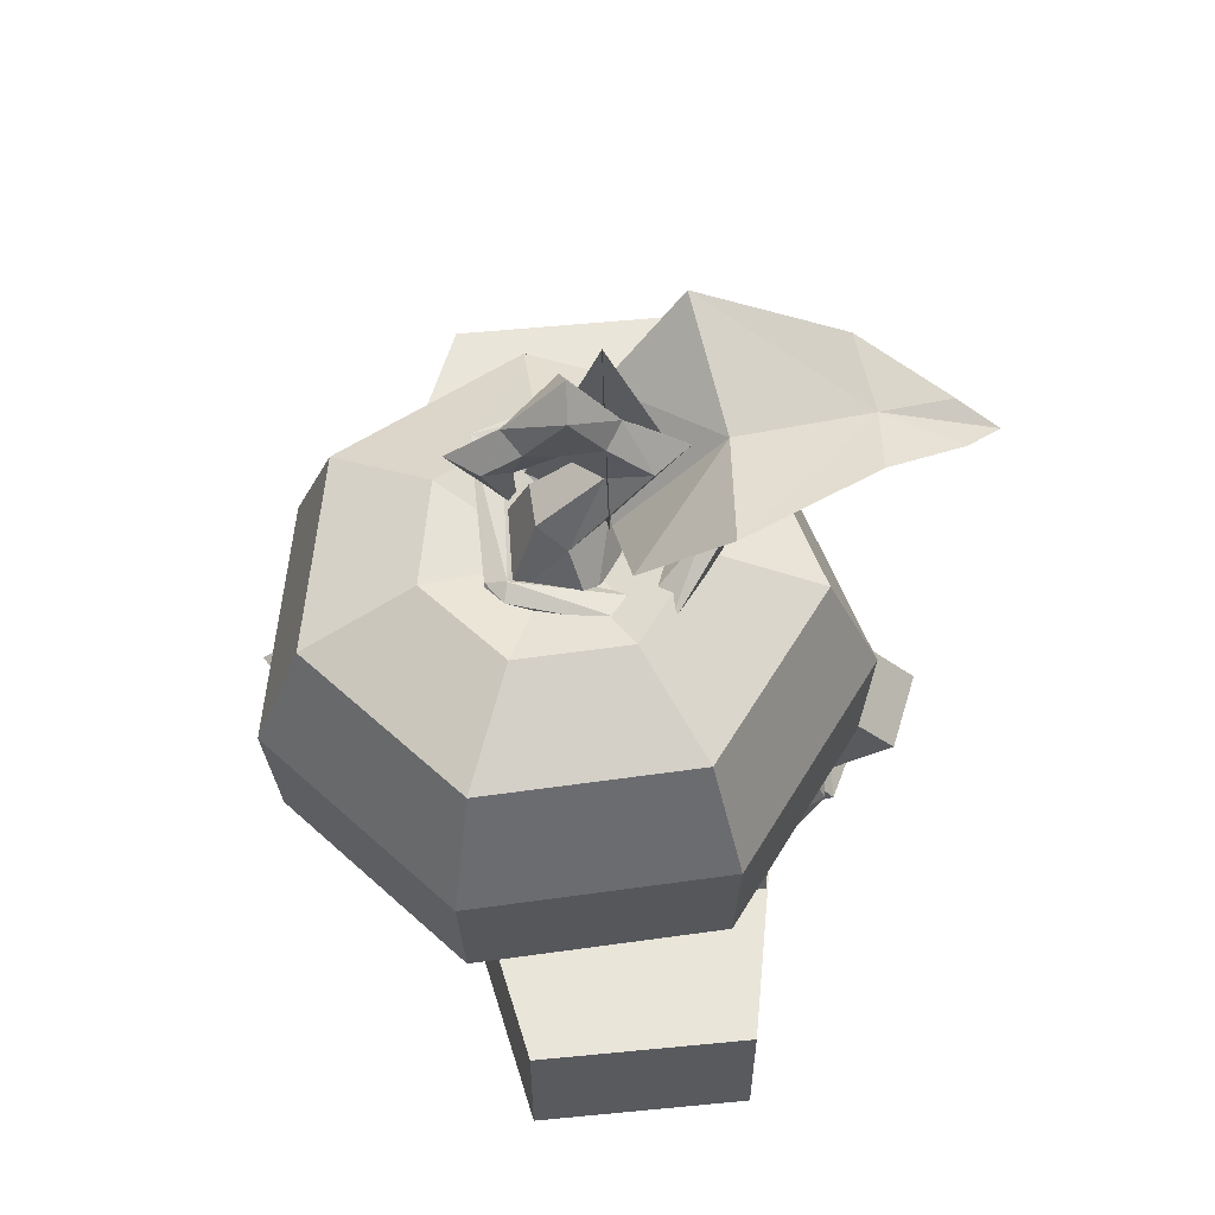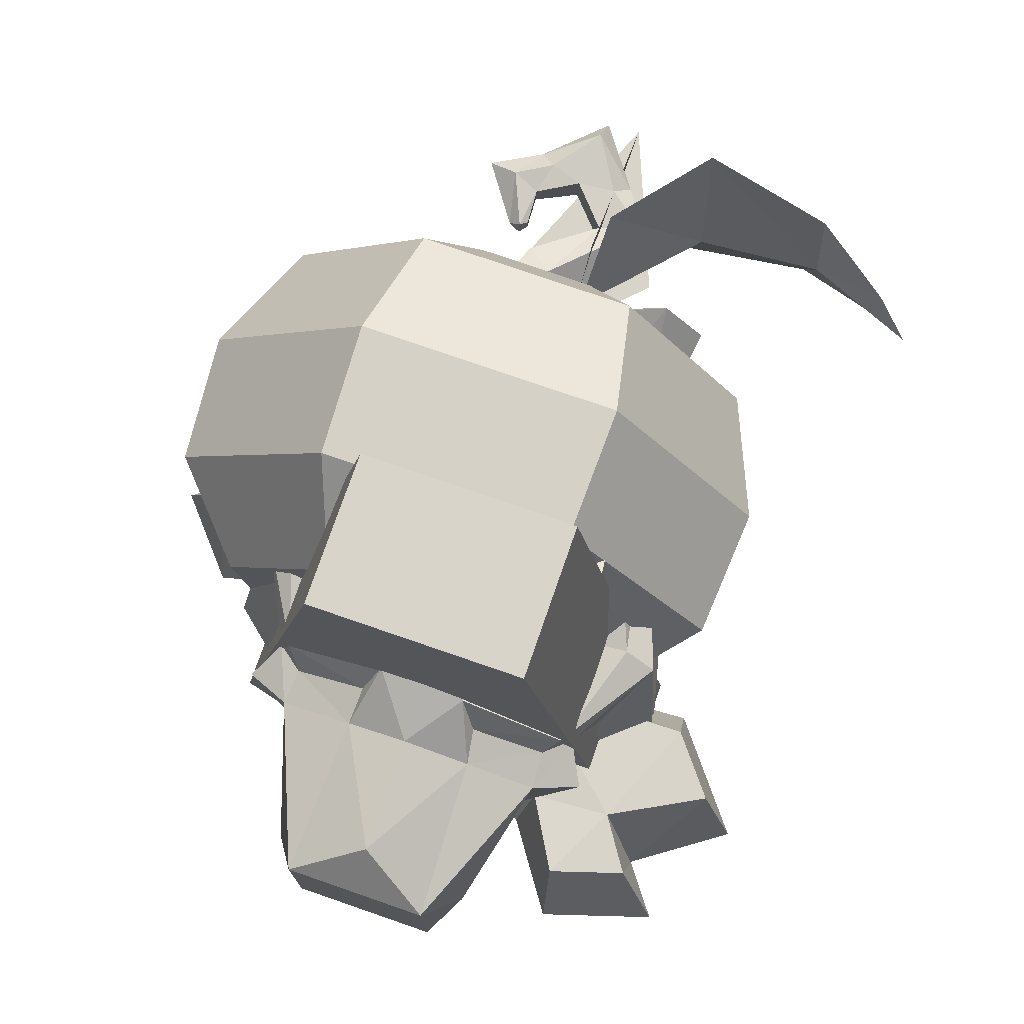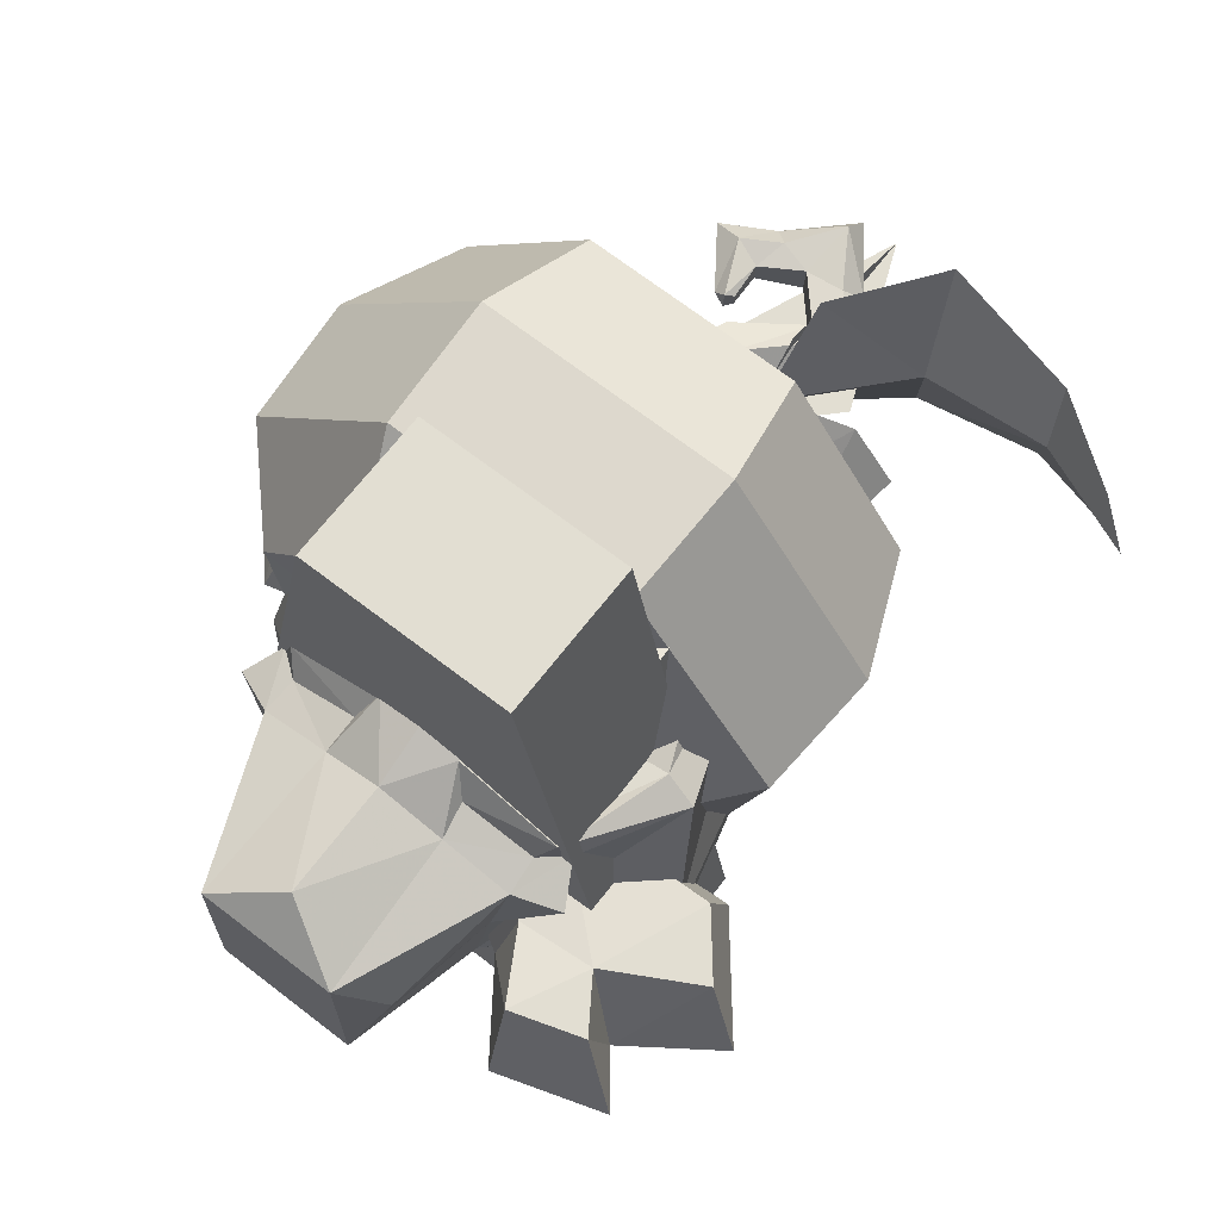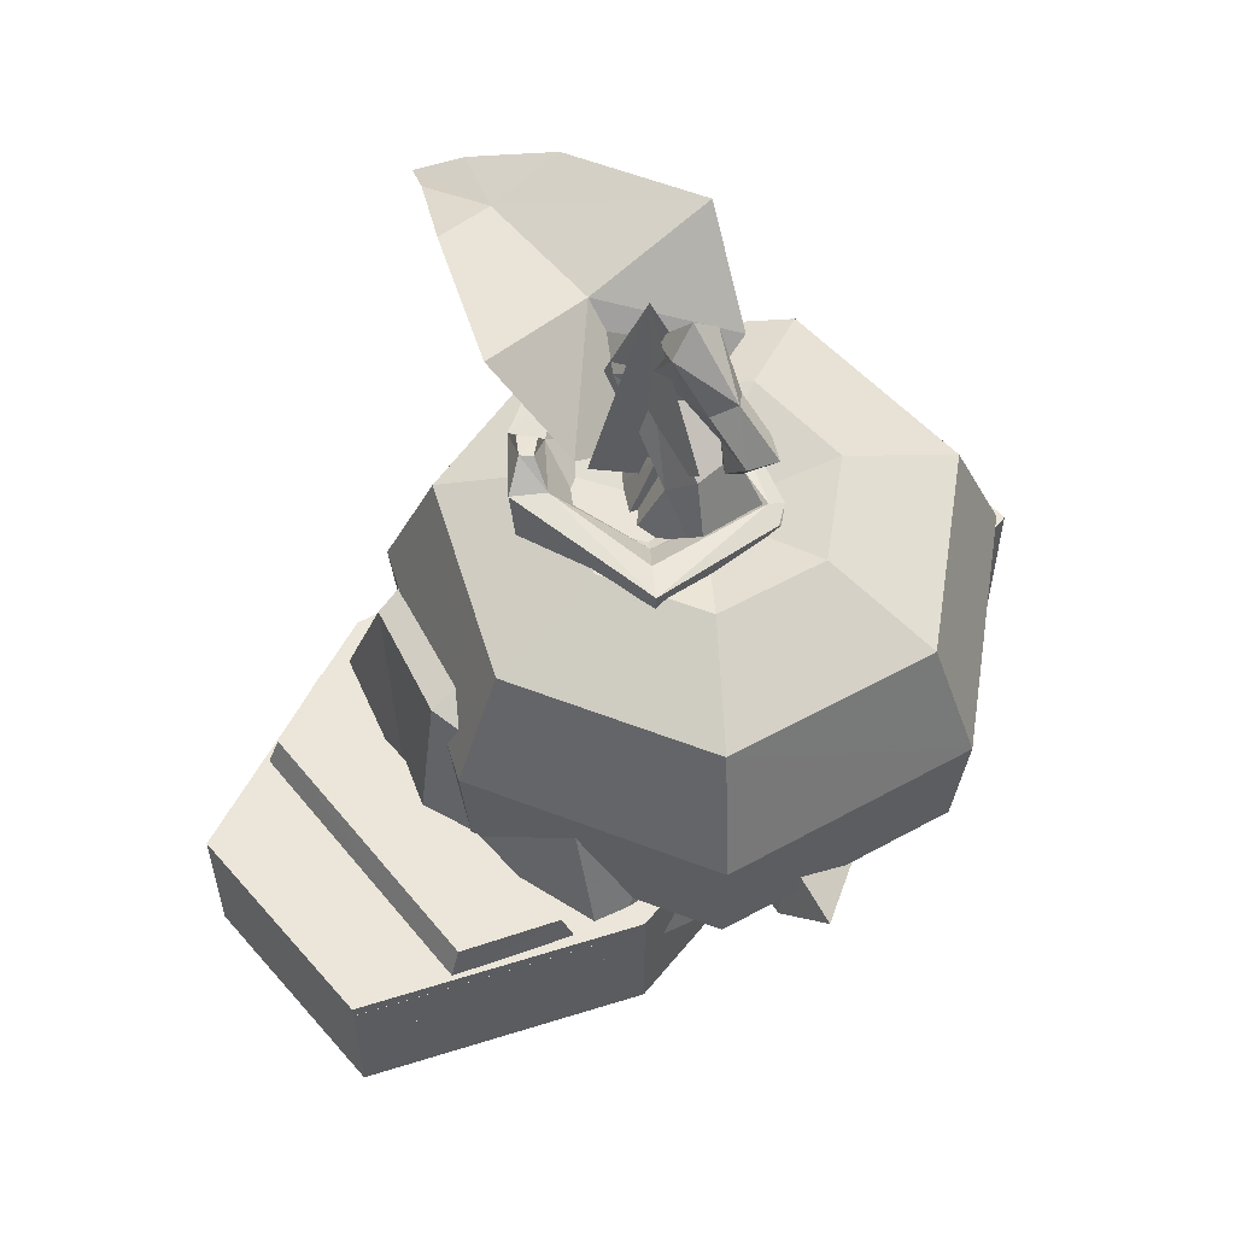
<metadata>
{"format":"obj","ext":"obj","renderer":"f3d","projection":"perspective","resolution":1024,"background":"white","views":[{"elev":58.2,"azim":-5.7,"up":"+Y"},{"elev":75.4,"azim":19.1,"up":"+Z"},{"elev":68.0,"azim":37.7,"up":"+Z"},{"elev":56.7,"azim":-130.3,"up":"+Y"}]}
</metadata>
<code>
v  -0.04451 0.3366 0.05472
v  -0.04971 0.3681 -0.07228
v  -0.1468 0.3676 -0.02078
v  -0.1671 0.3686 0.08732
v  -0.09531 0.3703 0.1705
v  0.01449 0.3714 0.1662
v  0.07969 0.3711 0.07762
v  0.05109 0.3696 -0.02848
v  -0.05371 0.3226 -0.1844
v  -0.05431 0.2048 -0.2321
v  -0.2754 0.2037 -0.1148
v  -0.2372 0.3217 -0.08708
v  -0.3216 0.206 0.1312
v  -0.2755 0.3236 0.1171
v  -0.158 0.2099 0.3207
v  -0.1397 0.3268 0.2744
v  0.09209 0.2125 0.3109
v  0.06789 0.3289 0.2663
v  0.2404 0.2118 0.1092
v  0.191 0.3284 0.09892
v  0.1753 0.2084 -0.1324
v  0.1369 0.3256 -0.1017
v  -0.04081 -0.001981 0.05842
v  -0.1996 -0.008081 -0.05838
v  -0.04851 -0.007281 -0.1386
v  -0.2312 -0.006481 0.1098
v  -0.1194 -0.003881 0.2394
v  0.05159 -0.002081 0.2327
v  0.153 -0.002581 0.09482
v  0.1085 -0.004881 -0.07038
v  -0.05261 0.07912 -0.2205
v  -0.2658 0.07812 -0.1073
v  -0.3103 0.08032 0.13
v  -0.1526 0.08402 0.3127
v  0.08869 0.08652 0.3032
v  0.2317 0.08592 0.1088
v  0.1688 0.08262 -0.1243
v  0.001791 0.3903 0.04892
v  0.07209 0.4833 0.04462
v  0.03769 0.4804 0.07102
v  -0.03641 0.3998 0.08572
v  -0.003709 0.4712 0.06322
v  -0.06291 0.4231 0.07302
v  -0.004909 0.4708 0.03232
v  -0.06461 0.4226 0.02932
v  0.03569 0.4799 0.02102
v  -0.03911 0.399 0.01502
v  0.01299 0.5289 0.04642
v  -0.002009 0.5145 0.06562
v  -0.03941 0.5109 0.06482
v  -0.04071 0.5105 0.03262
v  -0.003409 0.5141 0.02882
v  -0.03441 0.5666 0.07392
v  -0.03241 0.591 0.04742
v  -0.08791 0.5353 0.05022
v  -0.07131 0.5202 0.06822
v  -0.07901 0.4888 0.06182
v  -0.07991 0.4886 0.03912
v  -0.07271 0.5198 0.03142
v  -0.03641 0.566 0.02182
v  -0.1062 0.4988 0.06982
v  -0.1362 0.5072 0.05252
v  -0.09561 0.4496 0.05152
v  -0.08401 0.4481 0.06192
v  -0.07721 0.4547 0.05742
v  -0.07771 0.4545 0.04412
v  -0.08491 0.4478 0.04042
v  -0.1175 0.4919 0.03352
v  0.02759 0.3348 0.04862
v  -0.02261 0.3336 -0.01508
v  -0.09871 0.3331 0.01292
v  -0.09561 0.334 0.09402
v  -0.01751 0.3351 0.116
v  0.003691 0.3865 0.05492
v  0.01169 0.4531 0.1498
v  0.1022 0.4965 0.04982
v  0.09099 0.5369 0.1781
v  0.2262 0.5086 0.04482
v  0.2987 0.4898 0.07302
v  0.335 0.465 0.04112
v  0.003991 0.4508 -0.04788
v  0.08099 0.5339 -0.07808
v  0.2127 0.5304 -0.02268
v  0.2967 0.4892 0.02332
v  0.2193 0.5316 0.1166
g Graveyard_Pumpkin
f 1 2 3
f 1 3 4
f 1 4 5
f 1 5 6
f 1 6 7
f 1 7 8
f 1 8 2
f 11 12 9 10
f 13 14 12 11
f 15 16 14 13
f 17 18 16 15
f 19 20 18 17
f 21 22 20 19
f 10 9 22 21
f 23 24 25
f 23 26 24
f 23 27 26
f 23 28 27
f 23 29 28
f 23 30 29
f 23 25 30
f 24 32 31 25
f 26 33 32 24
f 27 34 33 26
f 28 35 34 27
f 29 36 35 28
f 30 37 36 29
f 25 31 37 30
f 3 2 9 12
f 4 3 12 14
f 5 4 14 16
f 6 5 16 18
f 7 6 18 20
f 8 7 20 22
f 9 2 8 22
f 32 11 10 31
f 33 13 11 32
f 34 15 13 33
f 35 17 15 34
f 36 19 17 35
f 37 21 19 36
f 31 10 21 37
f 40 41 38 39
f 42 43 41 40
f 45 43 42 44
f 47 45 44 46
f 38 47 46 39
f 48 49 40 39
f 40 49 42
f 51 44 42 50
f 44 52 46
f 46 52 48 39
f 55 56 53 54
f 53 56 50
f 51 50 57 58
f 51 59 60
f 60 59 55 54
f 63 64 61 62
f 64 65 57 61
f 58 57 65 66
f 58 66 67 68
f 68 67 63 62
f 67 66 65 64
f 64 63 67
f 55 62 61 56
f 68 62 55 59
f 48 54 53 49
f 60 54 48 52
f 70 47 38 69
f 71 45 47 70
f 43 45 71 72
f 41 43 72 73
f 38 41 73 69
f 56 57 50
f 51 58 59
f 56 61 57
f 58 68 59
f 49 53 50
f 51 60 52
f 49 50 42
f 44 51 52
f 74 75 76
f 76 77 78
f 78 79 80
f 81 76 82
f 82 78 83
f 78 80 84
f 85 79 78
f 82 76 78
f 78 84 83
f 78 77 85
f 81 74 76
f 75 77 76
v  -0.00186 0.248 0.1748
v  -0.00186 0.02389 0.2145
v  0.1992 0.02453 0.1463
v  0.1336 0.2051 0.1322
v  0.2209 -0.02061 -0.009026
v  0.1591 0.232 -0.02853
v  -0.00186 0.3083 -0.02853
v  -0.2001 0.03079 0.1539
v  -0.1375 0.2051 0.1322
v  -0.163 0.232 -0.02853
v  -0.1407 -0.07261 0.03757
v  -0.1506 -0.0695 0.1436
v  -0.09656 -0.2368 0.06417
v  -0.06856 -0.2713 0.1407
v  -0.1294 -0.1211 0.1373
v  -0.1109 -0.128 0.03837
v  0.06474 -0.2713 0.1407
v  0.09274 -0.2368 0.06417
v  0.107 -0.128 0.03837
v  0.1255 -0.1211 0.1373
v  -0.00186 -0.2328 0.1799
v  -0.00186 -0.1253 0.1845
v  -0.06956 -0.2715 -0.02653
v  0.06574 -0.2715 -0.02653
v  -0.2248 -0.02061 -0.009026
v  -0.1711 -0.1035 0.1238
v  0.1368 -0.07261 0.03757
v  0.1467 -0.06541 0.1403
v  0.1672 -0.1035 0.1238
v  -0.09196 -0.1303 -0.07673
v  0.08814 -0.1303 -0.07673
v  -0.00186 0.2418 -0.2182
v  -0.00186 0.02209 -0.2493
v  -0.2001 0.02469 -0.1906
v  -0.1375 0.199 -0.1756
v  0.1962 0.02469 -0.1906
v  0.1336 0.199 -0.1756
v  0.1696 0.03011 0.163
v  0.1379 0.1072 0.1749
v  0.04421 0.1121 0.2002
v  0.01439 0.02445 0.2107
v  0.1232 -0.05322 0.1504
v  0.06018 -0.1233 0.1615
v  0.04934 -0.05208 0.1842
v  -0.00186 -0.002355 0.2092
v  -0.05986 -0.1234 0.163
v  0.06639 0.02728 0.1392
v  -0.001474 -0.01685 0.2325
v  -0.04421 -0.06928 0.2043
v  -0.01636 0.02439 0.2111
v  -0.05092 -0.04613 0.1818
v  -0.1235 -0.05106 0.1522
v  -0.1734 0.03 0.1732
v  -0.137 0.1087 0.1776
v  -0.03669 0.1198 0.2007
v  -0.08431 0.02676 0.1392
v  -0.1235 -0.05106 0.1522
v  0.1372 -0.07295 0.1637
v  0.03881 -0.0733 0.2006
v  0.05514 -0.09124 0.171
v  0.1235 -0.08683 0.1455
v  -0.1399 -0.07134 0.166
v  -0.1256 -0.08857 0.1452
v  -0.05777 -0.08882 0.1731
g Graveyard_Skull
f 132 123 124
f 89 88 90 91
f 92 86 89 91
f 92 95 94 86
f 93 96 97
f 100 101 98 99
f 105 102 103 104
f 99 106 131 100
f 102 105 128 106
f 98 108 99
f 103 102 109
f 102 99 108 109
f 99 102 106
f 110 93 94 95
f 96 111 97
f 96 101 111
f 111 100 97
f 107 134 131
f 88 112 90
f 113 114 112
f 112 114 104
f 114 113 105
f 107 144 133
f 108 98 101 115
f 108 115 116 109
f 109 116 104 103
f 101 100 111
f 114 105 104
f 120 117 118 119
f 95 120 119 110
f 92 117 120 95
f 122 121 118 117
f 92 91 122 117
f 91 90 121 122
f 119 118 115
f 118 121 116
f 119 115 110
f 116 90 112
f 96 115 101
f 112 104 116
f 115 118 116
f 93 110 96
f 88 113 112
f 115 96 110
f 116 121 90
f 125 86 87 126
f 126 130 129
f 123 132 127
f 87 135 136 130
f 113 143 146
f 124 89 86 125
f 123 88 89 124
f 126 87 130
f 124 125 132
f 132 126 129
f 125 126 132
f 132 129 127
f 129 130 133 144
f 130 136 134 133
f 106 107 131
f 128 107 106
f 137 142 138 147
f 136 135 141
f 86 94 139 140
f 140 141 135
f 143 144 145 146
f 147 148 149 134
f 97 148 147
f 93 138 139 94
f 140 135 87 86
f 140 139 141
f 141 138 142
f 139 138 141
f 142 137 136 141
f 107 133 134
f 107 128 144
f 127 129 144 143
f 144 128 145
f 128 105 146 145
f 146 105 113
f 88 123 143
f 113 88 143
f 123 127 143
f 134 136 137 147
f 97 100 148
f 148 100 131 149
f 149 131 134
f 138 93 147
f 93 97 147
v  -0.1682 0.02847 -0.02267
v  0.1134 -0.1338 -0.02727
v  0.126 -0.1142 0.04353
v  -0.1644 0.04597 0.03884
v  0.09033 -0.009533 0.04353
v  -0.1094 0.07637 0.03884
v  0.09893 0.01327 -0.02727
v  -0.09397 0.08087 -0.02267
v  0.1705 -0.2152 -0.03517
v  0.1648 -0.1814 0.05144
v  0.2738 -0.1826 -0.03517
v  0.2339 -0.1596 0.05144
v  0.238 -0.1356 -0.03517
v  0.2006 -0.1098 0.05144
v  0.3232 -0.07603 -0.03517
v  0.2882 -0.06243 0.05144
v  0.2432 0.02347 -0.03517
v  0.2436 -0.007033 0.05144
v  -0.146 0.195 -0.03007
v  -0.1565 0.1727 0.04634
v  -0.2465 0.2005 -0.03007
v  -0.2224 0.1755 0.04634
v  -0.2616 0.1234 -0.03007
v  -0.2328 0.1072 0.04634
v  -0.3242 0.07867 -0.03007
v  -0.2798 0.07477 0.04634
v  -0.2607 0.006067 -0.03007
v  -0.2435 0.03647 0.04634
g Graveyard_Bone
f 152 153 150 151
f 154 155 153 152
f 157 155 154 156
f 151 158 159 152
f 158 160 161 159
f 161 160 162 163
f 162 164 165 163
f 165 164 166 167
f 167 166 156 154
f 152 163 154
f 159 161 163 152
f 163 165 167 154
f 157 168 169 155
f 168 170 171 169
f 171 170 172 173
f 172 174 175 173
f 175 174 176 177
f 150 153 177 176
f 155 173 153
f 169 171 173 155
f 173 175 177 153
f 150 172 157
f 172 170 168 157
f 162 160 158 151
f 176 174 172 150
f 166 164 162 156
f 156 162 151
f 150 157 156 151
v  -0.1084 0.08652 -0.05755
v  0.04094 0.09202 -0.1038
v  0.05294 0.001516 -0.1434
v  -0.141 0.001516 -0.08045
v  -0.1855 0.001516 0.1495
v  -0.1434 0.001516 0.1534
v  -0.16 0.05652 0.1277
v  0.04184 0.08012 0.1484
v  -0.07486 0.04412 0.1253
v  -0.06206 0.001516 0.1518
v  0.05294 0.001516 0.1865
v  0.1728 0.001516 0.02155
v  0.1343 0.09202 0.02125
v  0.01574 0.3551 -0.03165
v  -0.000657 0.3272 0.02155
v  0.06654 0.3564 0.02585
v  -0.05516 0.357 -0.01455
v  -0.06786 0.3492 0.07295
v  0.04094 0.357 0.1495
v  0.02924 0.3594 0.1135
v  -0.08986 0.366 0.08965
v  0.07854 0.3995 0.08055
v  0.09444 0.3987 -0.04835
v  0.06904 0.3975 -0.02765
v  0.1031 0.4061 0.01985
v  0.133 0.4067 0.02365
v  -0.1104 0.3836 -0.05545
v  -0.08326 0.3835 -0.03705
v  0.01954 0.4048 -0.06455
v  0.03694 0.4067 -0.09375
v  0.09284 0.3998 0.09105
v  -0.1097 0.3598 0.08445
v  0.06104 0.4205 -0.04125
v  0.07464 0.4212 -0.05455
v  0.05244 0.428 -0.06905
v  0.04394 0.427 -0.05935
v  -0.09396 0.357 0.1057
v  0.03404 0.2434 -0.07995
v  -0.08876 0.2339 -0.04405
v  -0.09766 0.2243 0.06565
v  -0.07186 0.2229 0.101
v  0.03564 0.2229 0.1258
v  0.1119 0.2434 0.02115
v  -0.1303 0.04902 0.05535
v  -0.1489 0.001516 0.008753
v  -0.1666 0.05652 0.08855
v  -0.13 0.07402 0.1087
v  -0.2042 0.001516 0.07825
v  -0.1314 0.001516 0.172
v  -0.08636 0.001516 0.1854
v  -0.08756 0.02572 0.1644
v  -0.1157 0.02952 0.1568
v  -0.1303 0.05162 0.1319
v  -0.1108 0.3358 0.104
v  -0.1108 0.2236 0.09785
v  -0.02076 0.321 0.04675
v  0.03404 0.3236 0.007153
v  0.004643 0.4061 0.03775
v  -0.01636 0.3997 0.04815
v  -0.01206 0.321 -0.01955
v  -0.01636 0.4104 0.02635
v  -0.001657 0.6021 0.02785
v  -0.001657 0.438 0.09425
v  -0.001657 0.3715 0.02785
v  -0.001657 0.438 -0.03865
v  -0.06806 0.438 0.02785
v  0.06484 0.438 0.02785
v  -0.001657 0.6021 0.02785
v  -0.001657 0.3715 0.02785
v  -0.001657 0.438 0.09425
v  -0.001657 0.3715 0.02785
v  -0.001657 0.438 -0.03865
v  -0.001657 0.6021 0.02785
v  -0.06806 0.438 0.02785
v  -0.001657 0.3715 0.02785
v  0.06484 0.438 0.02785
v  -0.001657 0.6021 0.02785
g Graveyard_Candle
f 180 181 178 179
f 182 183 184
f 187 188 185 186
f 189 190 185 188
f 191 192 193
f 194 192 191
f 195 192 194
f 196 197 198
f 196 199 197
f 202 203 200 201
f 206 207 204 205
f 194 191 206 205
f 191 201 206
f 202 199 208 203
f 202 193 199
f 209 198 204
f 212 213 210 211
f 206 213 212 207
f 201 210 213 206
f 212 211 200 207
f 191 193 201
f 193 202 201
f 179 190 189 180
f 198 195 194 205
f 198 214 196
f 198 205 204
f 201 200 211 210
f 204 207 215 216
f 209 204 216 217
f 196 214 218 219
f 220 208 219
f 220 200 203
f 215 200 220
f 215 207 200
f 216 215 179 178
f 217 216 178 221
f 185 219 218 186
f 190 220 219 185
f 220 190 179 215
f 199 196 208
f 220 203 208
f 208 196 219
f 193 192 197
f 197 192 195
f 199 193 197
f 197 195 198
f 222 221 178 181
f 221 222 223
f 224 223 184
f 182 184 223 225
f 229 226 227 228
f 186 224 230
f 230 224 184
f 222 225 223
f 183 226 229 230
f 187 186 228 227
f 186 230 229 228
f 183 230 184
f 209 214 198
f 217 232 231 209
f 224 232 217 221
f 218 214 231 232
f 224 186 218 232
f 224 221 223
f 209 231 214
f 235 236 233 234
f 238 237 233 236
f 238 235 234 237
f 235 238 236
f 242 239 240 241
f 244 245 243 246
f 249 248 247 250
f 253 252 251 254
v  0.09849 -0.07182 0.4061
v  -0.104 -0.07182 0.4061
v  -0.2145 -0.07182 -0.1538
v  0.209 -0.07182 -0.1538
v  -0.1119 0.04618 -0.4055
v  0.1065 0.04618 -0.4055
v  0.1065 -0.07182 -0.4055
v  -0.1119 -0.07182 -0.4055
v  -0.2145 0.04618 -0.1538
v  -0.104 0.04618 0.4061
v  0.09849 0.04618 0.4061
v  0.209 0.04618 -0.1538
v  -0.2145 0.07178 -0.1538
v  -0.104 0.07178 0.4061
v  0.09849 0.07178 0.4061
v  0.209 0.07178 -0.1538
v  -0.1119 0.07178 -0.4055
v  0.1065 0.07178 -0.4055
v  -0.1396 0.09907 -0.3065
v  -0.1739 0.09907 -0.217
v  0.1698 0.09907 -0.2241
v  0.137 0.09907 -0.2989
v  -0.1842 0.06398 -0.2071
v  0.18 0.06398 -0.2149
v  -0.1432 0.06398 -0.321
v  0.1407 0.06398 -0.313
v  0.1235 0.09907 0.2518
v  0.143 0.09907 0.1412
v  -0.1437 0.09907 0.1438
v  -0.128 0.09907 0.2468
v  0.1516 0.06398 0.1313
v  -0.1525 0.06398 0.1346
v  0.127 0.06398 0.2615
v  -0.134 0.06398 0.2562
g Graveyard_CoffinClosed
f 258 255 256 257
f 262 259 260 261
f 263 259 262 257
f 261 258 257 262
f 264 263 257 256
f 255 265 264 256
f 261 260 266 258
f 258 266 265 255
f 270 267 268 269
f 259 271 272 260
f 267 271 259 263
f 271 267 270 272
f 268 267 263 264
f 275 276 273 274
f 274 277 278 275
f 274 273 279 277
f 276 280 279 273
f 260 272 270 266
f 266 270 269 265
f 265 269 268 264
f 275 278 280 276
f 284 281 282 283
f 282 285 286 283
f 282 281 287 285
f 284 288 287 281
f 283 286 288 284
v  0.09839 -0.01282 0.4061
v  -0.104 -0.01282 0.4061
v  -0.2145 -0.01282 -0.1538
v  0.209 -0.01282 -0.1538
v  -0.2145 0.01278 -0.1538
v  -0.104 0.01278 0.4061
v  0.09839 0.01278 0.4061
v  0.209 0.01278 -0.1538
v  -0.112 0.01278 -0.4055
v  0.1064 0.01278 -0.4055
v  0.1064 -0.01282 -0.4055
v  -0.112 -0.01282 -0.4055
v  -0.1373 0.03268 -0.3286
v  -0.1703 0.03268 -0.2489
v  0.1626 0.03268 -0.2376
v  0.1323 0.03268 -0.3152
v  -0.1806 0.00498 -0.2315
v  0.1804 0.00498 -0.2214
v  -0.1339 0.00498 -0.3457
v  0.1339 0.00498 -0.3316
v  0.1259 0.03268 0.2233
v  0.1455 0.03268 0.1181
v  -0.1499 0.03268 0.1306
v  -0.1349 0.03268 0.2145
v  0.1566 0.00498 0.1007
v  -0.1586 0.00498 0.1144
v  0.1294 0.00498 0.2403
v  -0.1363 0.00498 0.231
g Graveyard_CoffinLid
f 292 289 290 291
f 296 293 294 295
f 300 297 298 299
f 293 297 300 291
f 299 292 291 300
f 297 293 296 298
f 294 293 291 290
f 303 304 301 302
f 302 305 306 303
f 302 301 307 305
f 304 308 307 301
f 299 298 296 292
f 292 296 295 289
f 289 295 294 290
f 303 306 308 304
f 312 309 310 311
f 310 313 314 311
f 310 309 315 313
f 312 316 315 309
f 311 314 316 312
v  0.09839 -0.05902 0.4061
v  -0.104 -0.05902 0.4061
v  -0.2145 -0.05902 -0.1538
v  0.209 -0.05902 -0.1538
v  -0.112 0.05898 -0.4055
v  0.1064 0.05898 -0.4055
v  0.1064 -0.05902 -0.4055
v  -0.112 -0.05902 -0.4055
v  -0.2145 0.05898 -0.1538
v  -0.104 0.05898 0.4061
v  -0.09431 0.05898 -0.3823
v  0.08869 0.05898 -0.3823
v  -0.1802 0.05898 -0.147
v  -0.08761 0.05898 0.3763
v  -0.08481 -0.04132 -0.3656
v  0.07929 -0.04132 -0.3656
v  -0.1618 -0.04132 -0.1394
v  -0.07881 -0.04132 0.3636
v  0.07329 -0.04132 0.3636
v  0.1563 -0.04132 -0.1394
v  0.09839 0.05898 0.4061
v  0.08199 0.05898 0.3763
v  0.209 0.05898 -0.1538
v  0.1746 0.05898 -0.147
g Graveyard_CoffinOpen
f 320 317 318 319
f 324 321 322 323
f 325 321 324 319
f 323 320 319 324
f 326 325 319 318
f 321 327 328 322
f 325 329 327 321
f 325 326 330 329
f 327 331 332 328
f 329 333 331 327
f 330 334 333 329
f 333 334 335 336
f 332 331 333 336
f 317 337 326 318
f 337 338 330 326
f 338 335 334 330
f 323 322 339 320
f 320 339 337 317
f 328 340 339 322
f 339 340 338 337
f 332 336 340 328
f 336 335 338 340

</code>
